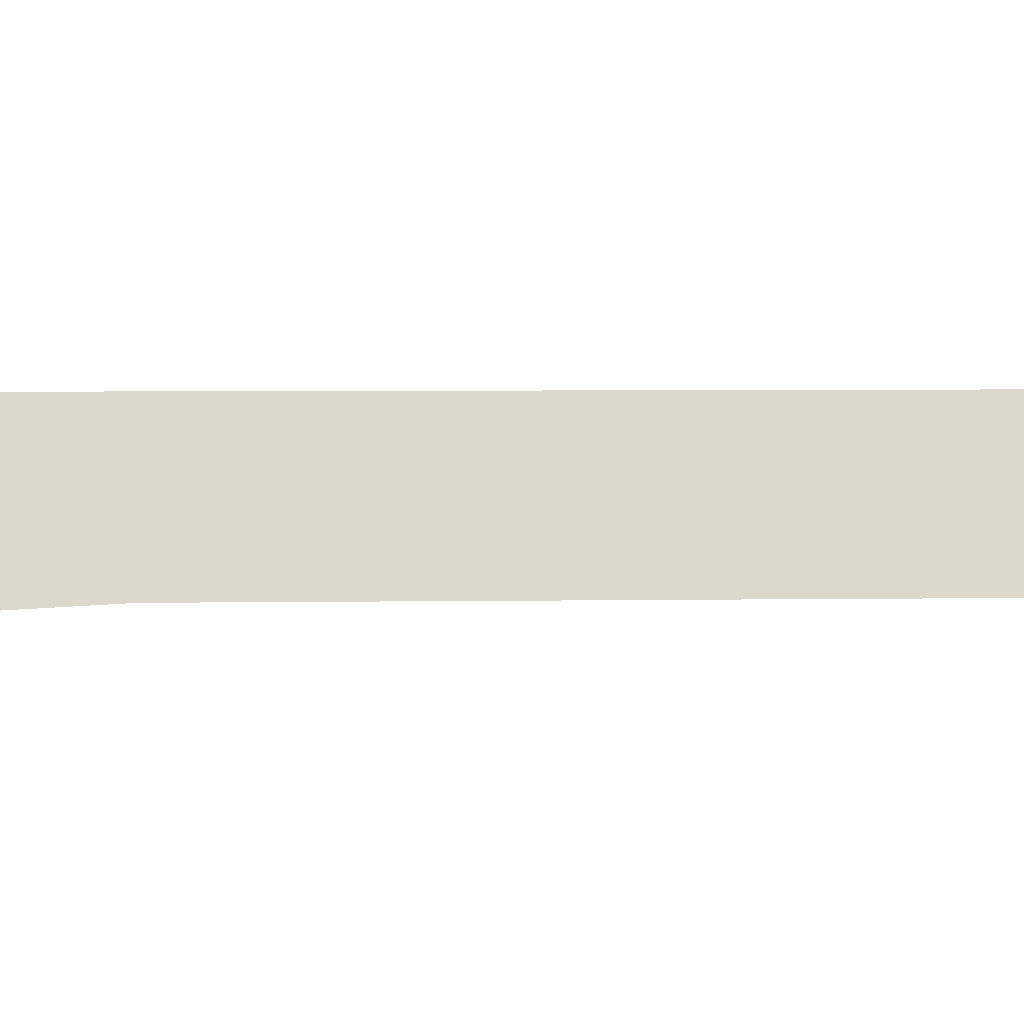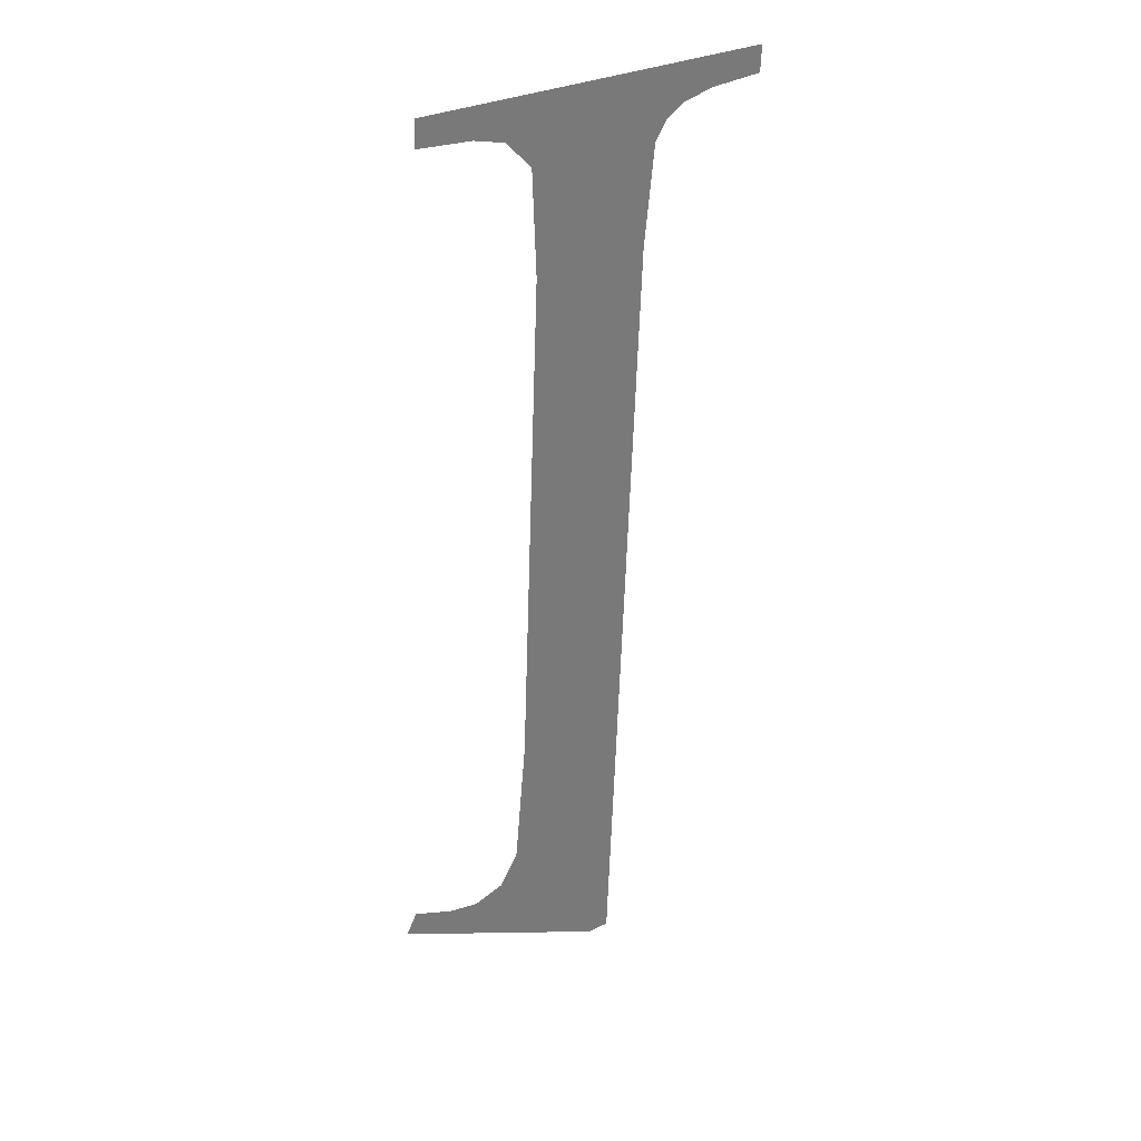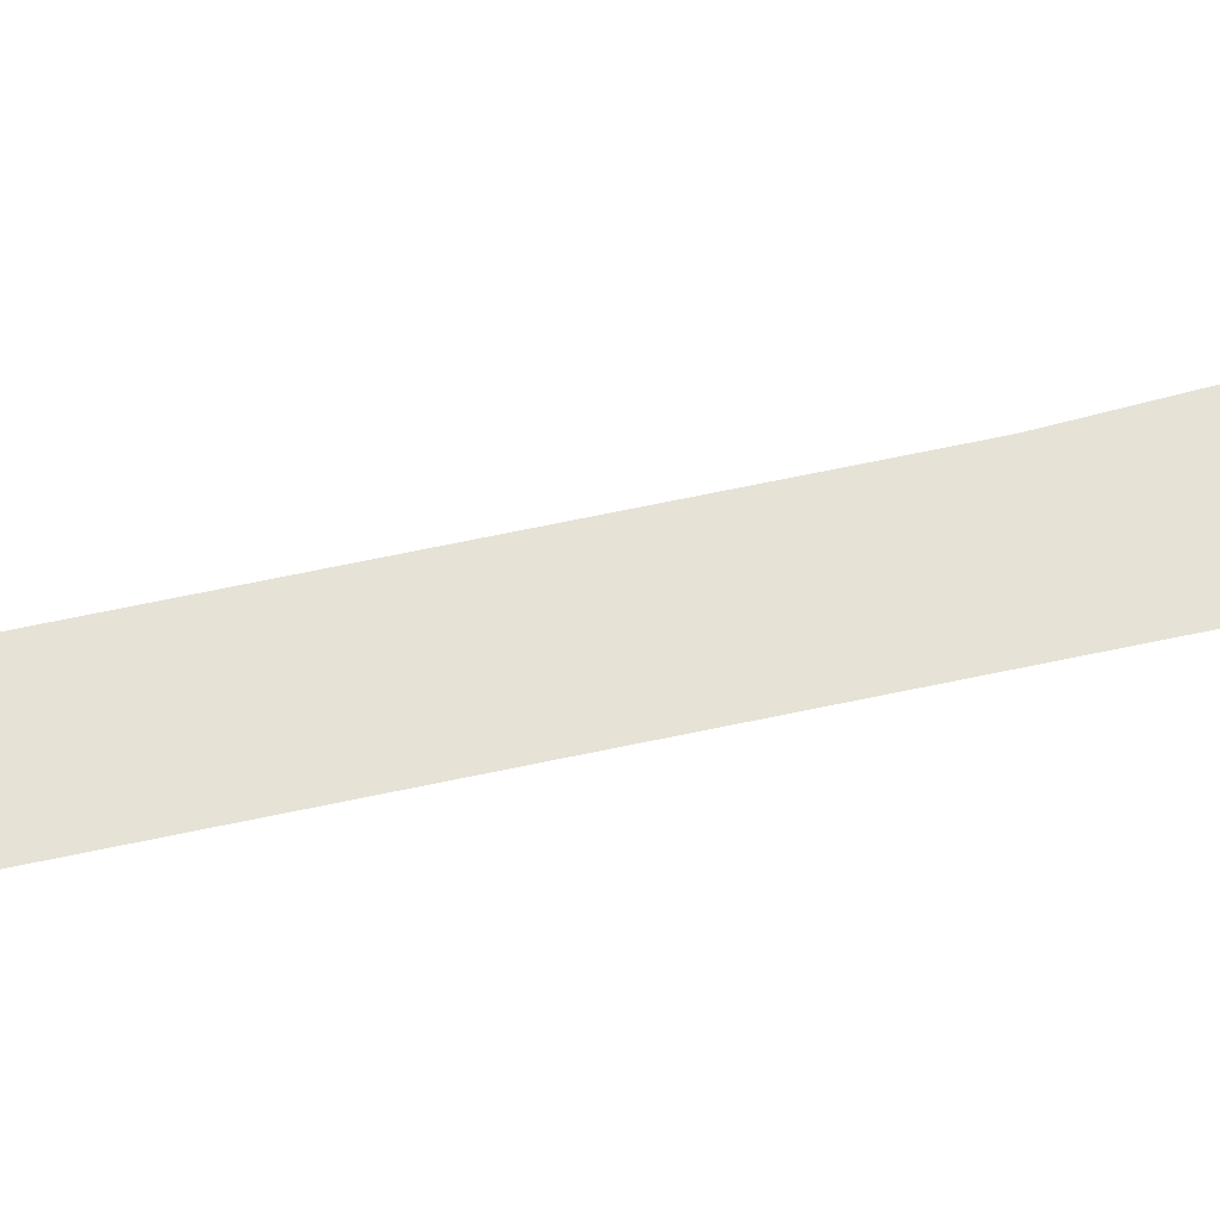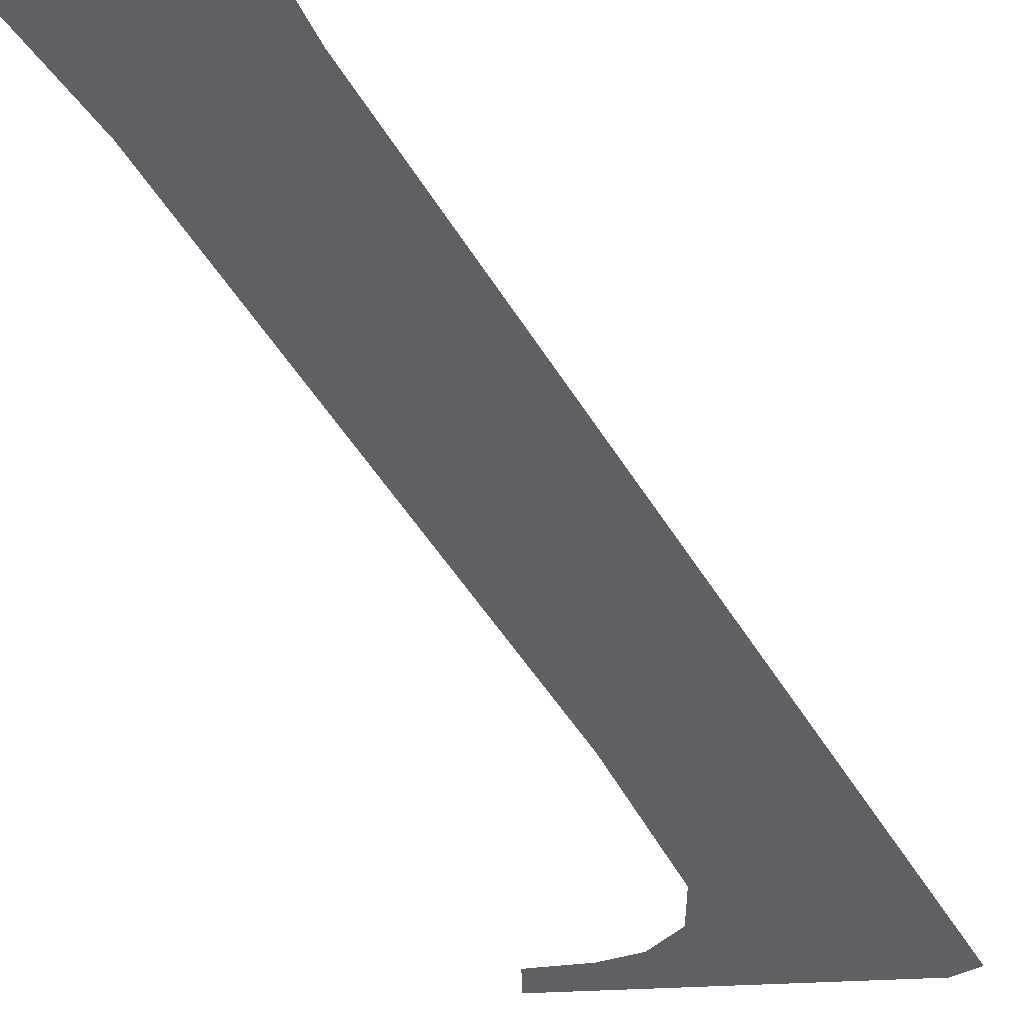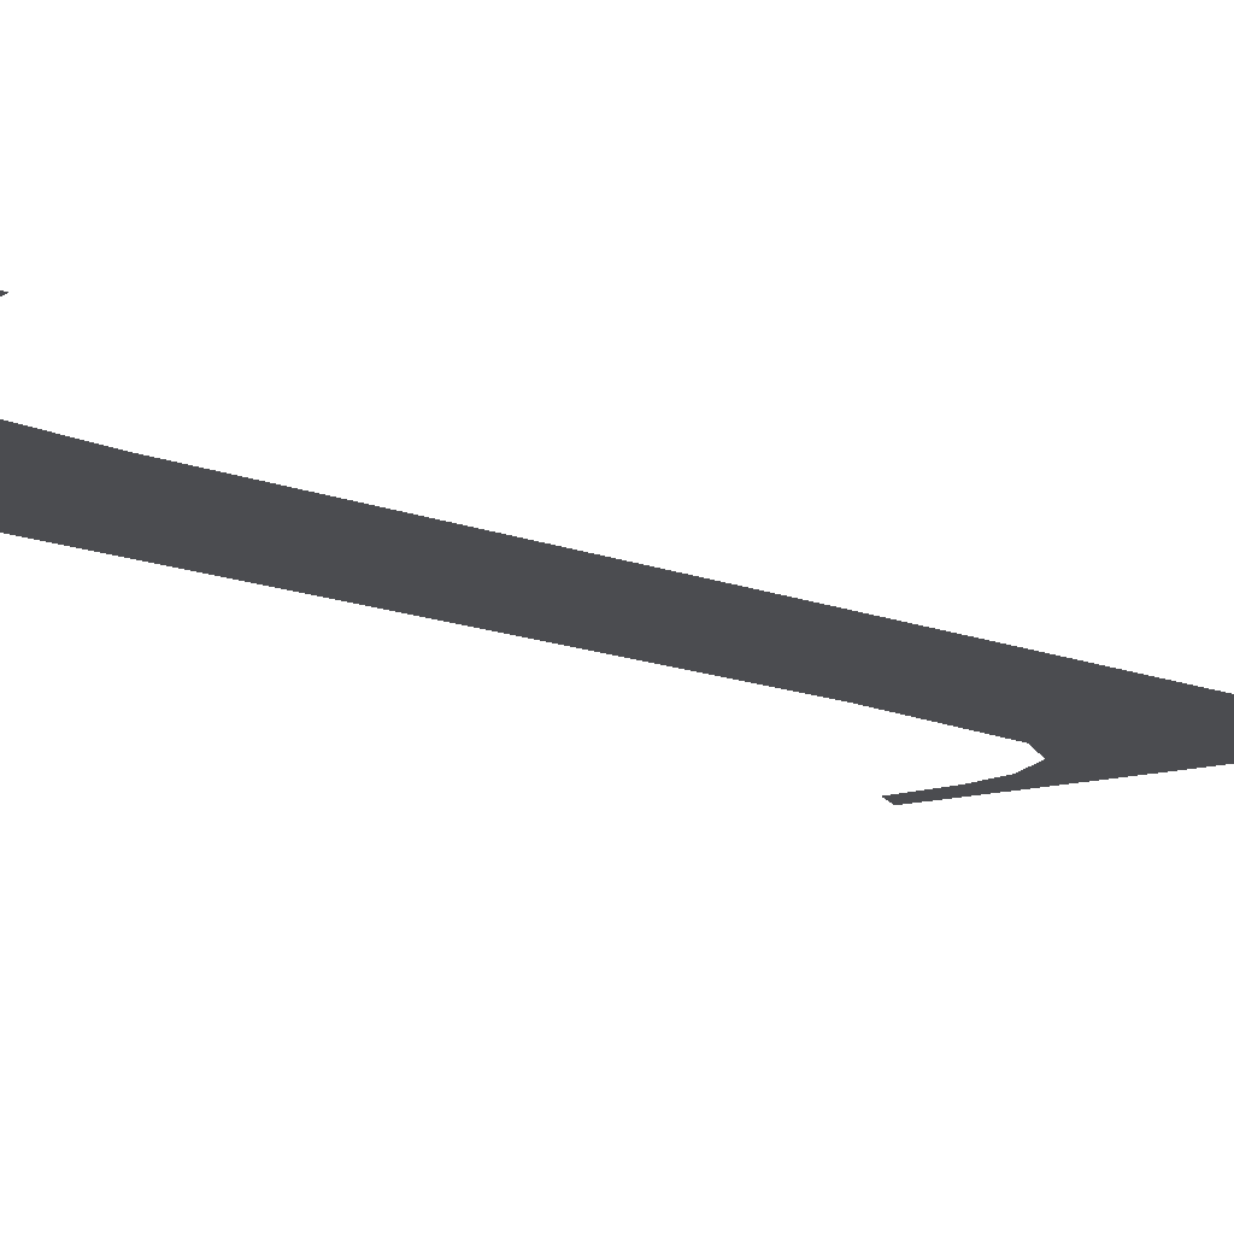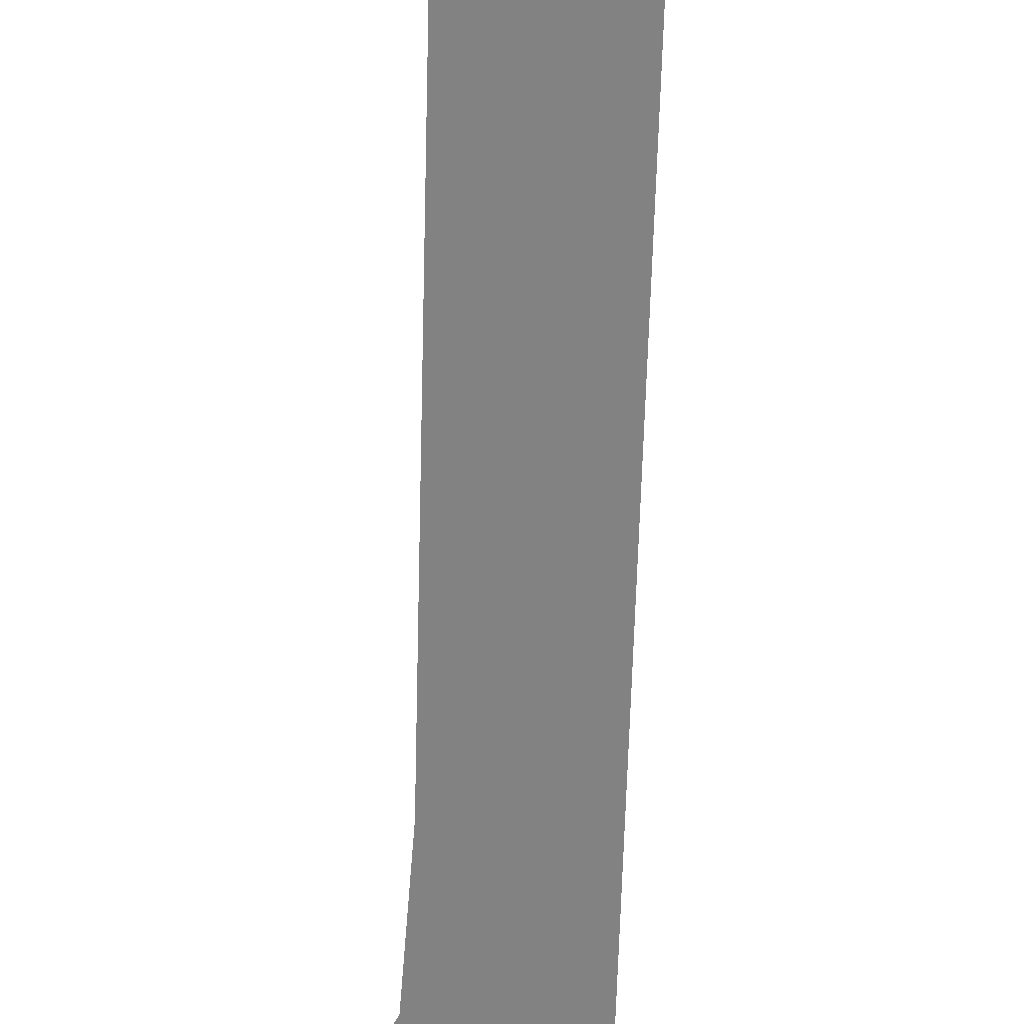
<metadata>
{"format":"obj","ext":"obj","renderer":"f3d","projection":"perspective","resolution":1024,"background":"white","views":[{"elev":73.4,"azim":-91.2,"up":"+Y"},{"elev":30.2,"azim":-35.3,"up":"+Z"},{"elev":61.1,"azim":79.1,"up":"+Y"},{"elev":-47.1,"azim":27.6,"up":"+Y"},{"elev":-17.5,"azim":47.0,"up":"+Y"},{"elev":-64.0,"azim":-1.5,"up":"+Y"}]}
</metadata>
<code>
o mesh158/mesh158-geometry#mesh158-geometry
v -0.748 0.07336 -0.2451
v -0.7498 0.0733 -0.244
v -0.7499 0.07331 -0.2442
v -0.7495 0.07331 -0.2442
v -0.7492 0.07331 -0.2442
v -0.749 0.07331 -0.2441
v -0.7488 0.07329 -0.2439
v -0.7488 0.07323 -0.2428
v -0.7488 0.07301 -0.2387
v -0.7478 0.07301 -0.2387
v -0.7478 0.07296 -0.2379
v -0.7478 0.07336 -0.2451
v -0.7477 0.07295 -0.2377
v -0.7488 0.07296 -0.2378
v -0.7476 0.07295 -0.2376
v -0.7469 0.07293 -0.2373
v -0.7491 0.07295 -0.2376
v -0.7473 0.07294 -0.2376
v -0.7493 0.07294 -0.2376
v -0.7469 0.07294 -0.2375
v -0.7498 0.07293 -0.2373
v -0.7498 0.07294 -0.2375
f 1 2 3
f 2 1 4
f 3 2 1
f 4 1 2
f 4 1 5
f 5 1 4
f 5 1 6
f 6 1 5
f 6 1 7
f 7 1 6
f 7 1 8
f 8 1 7
f 8 1 9
f 9 1 8
f 10 9 1
f 1 9 10
f 11 9 10
f 10 9 11
f 10 1 12
f 12 1 10
f 13 9 11
f 11 9 13
f 13 14 9
f 9 14 13
f 15 14 13
f 13 14 15
f 16 14 15
f 15 14 16
f 16 17 14
f 14 17 16
f 16 15 18
f 18 15 16
f 16 19 17
f 17 19 16
f 16 18 20
f 20 18 16
f 21 19 16
f 16 19 21
f 19 21 22
f 22 21 19

</code>
